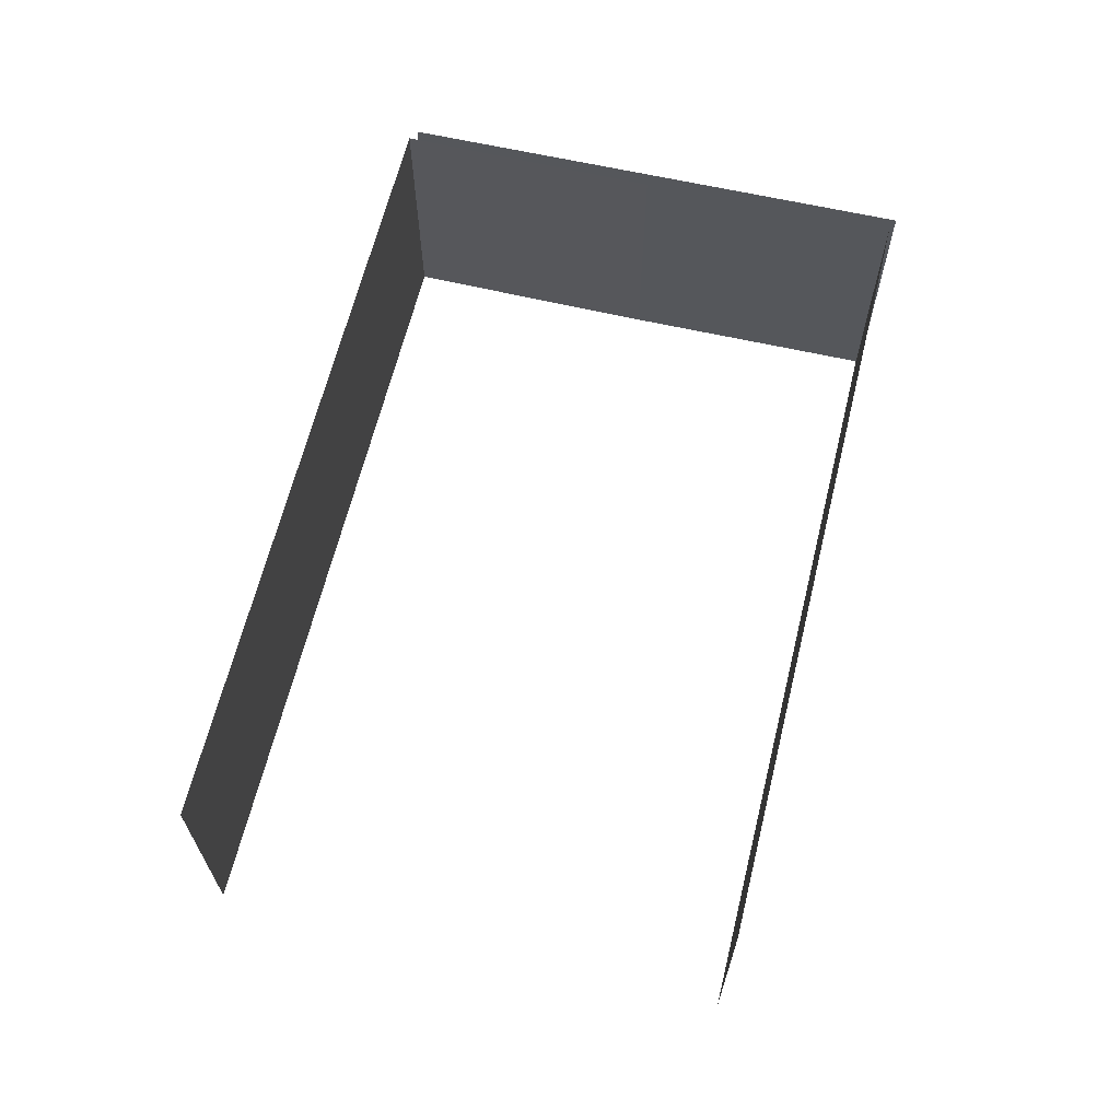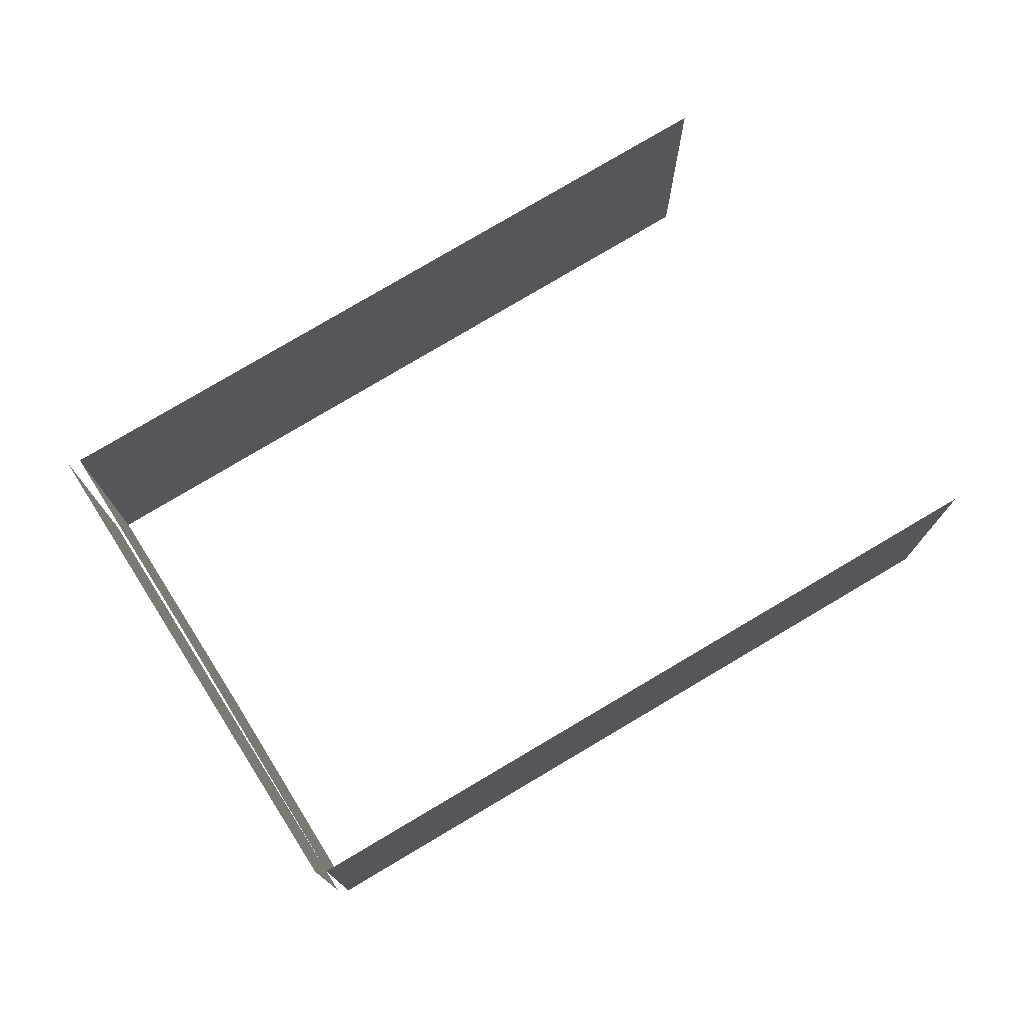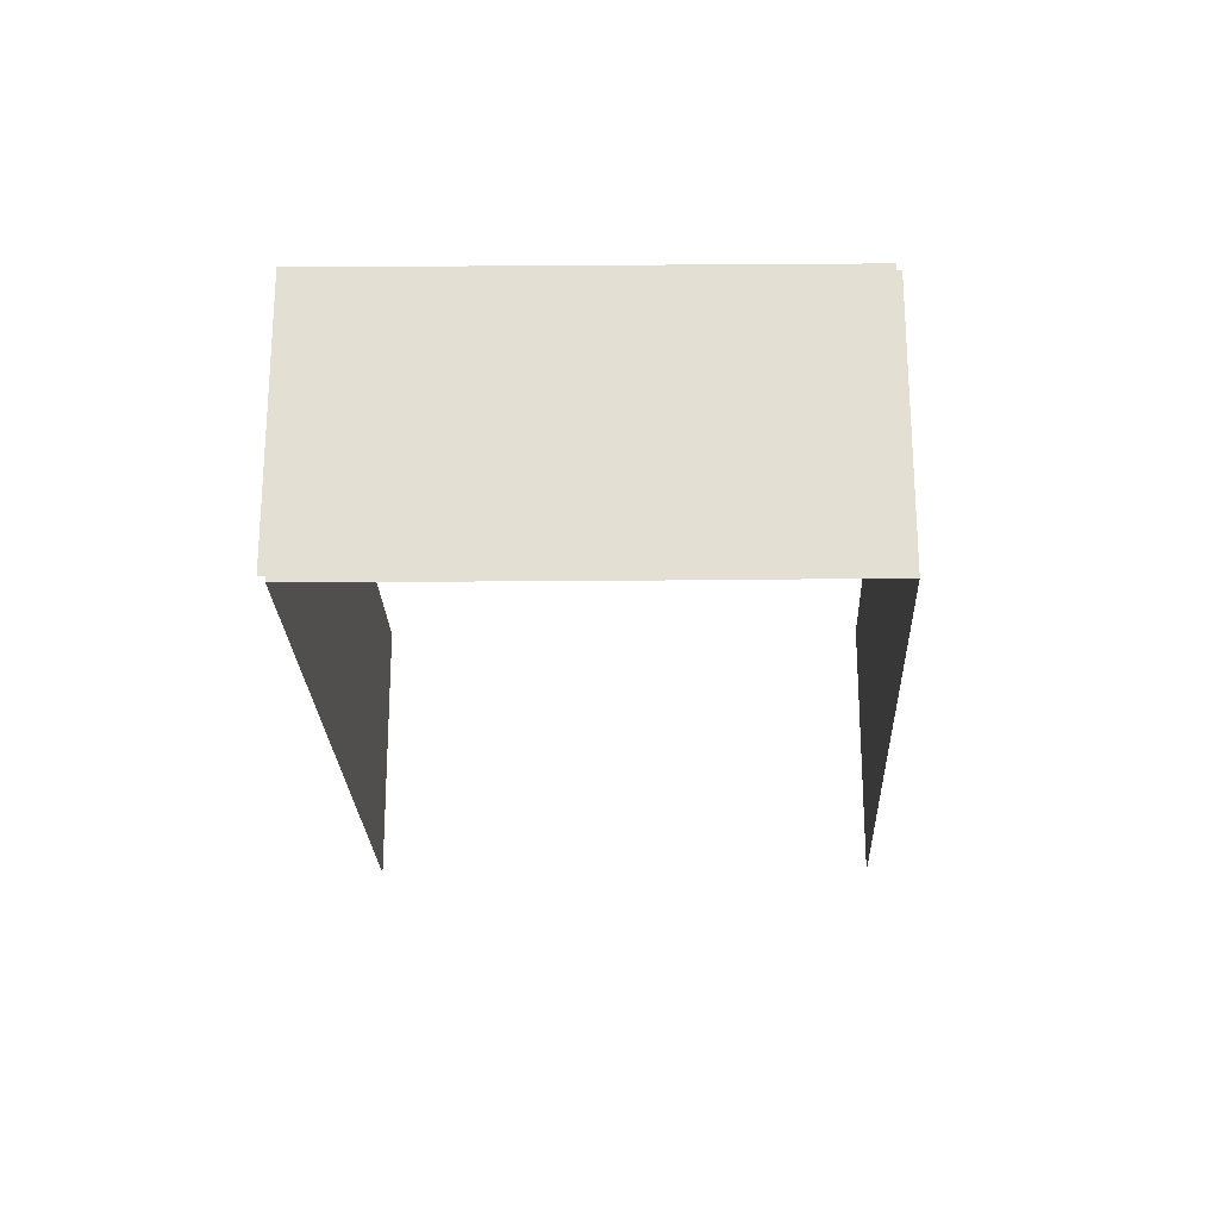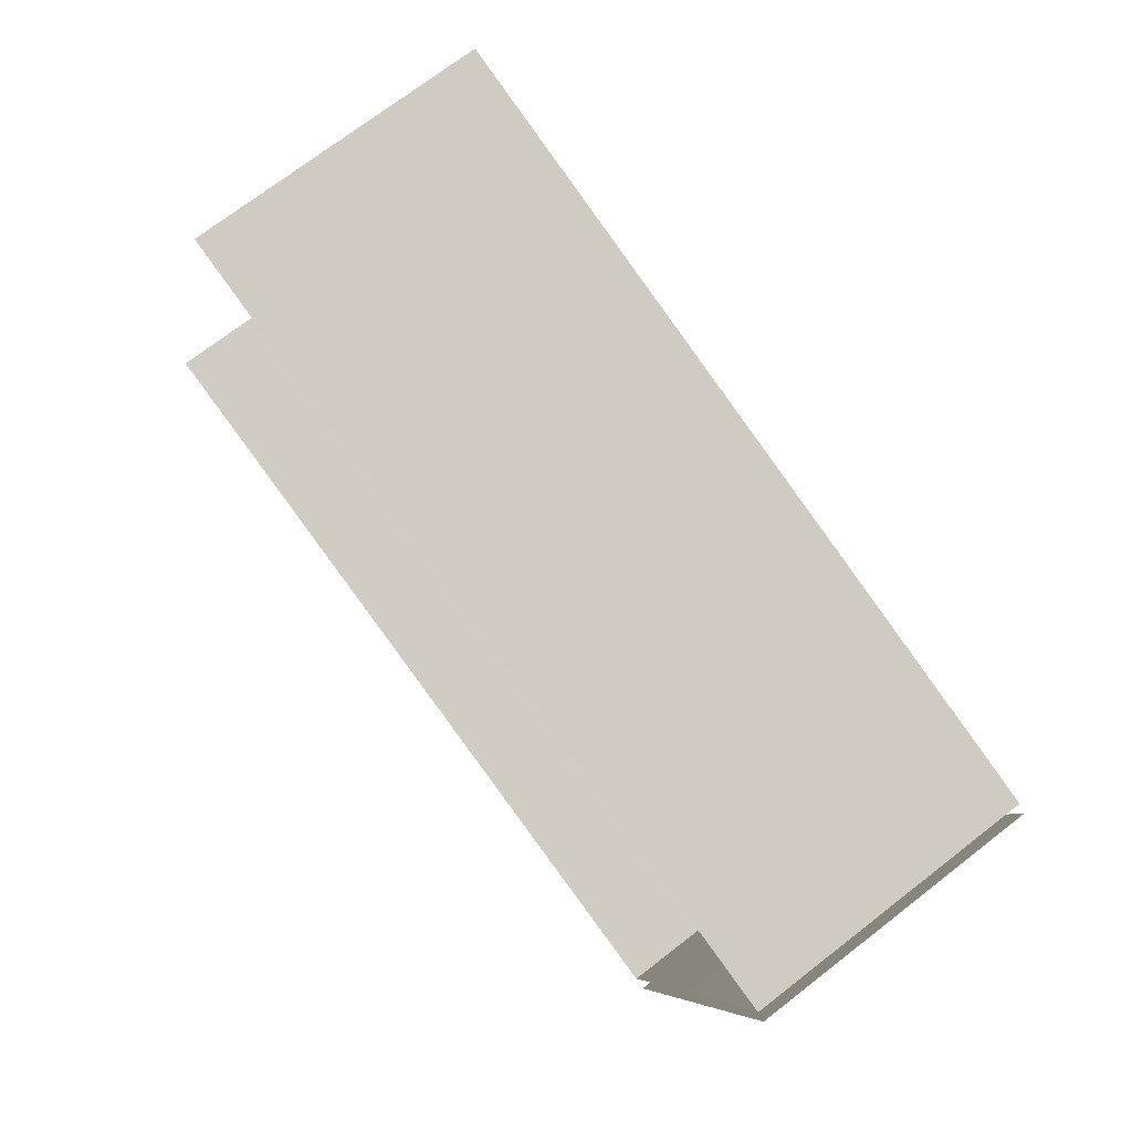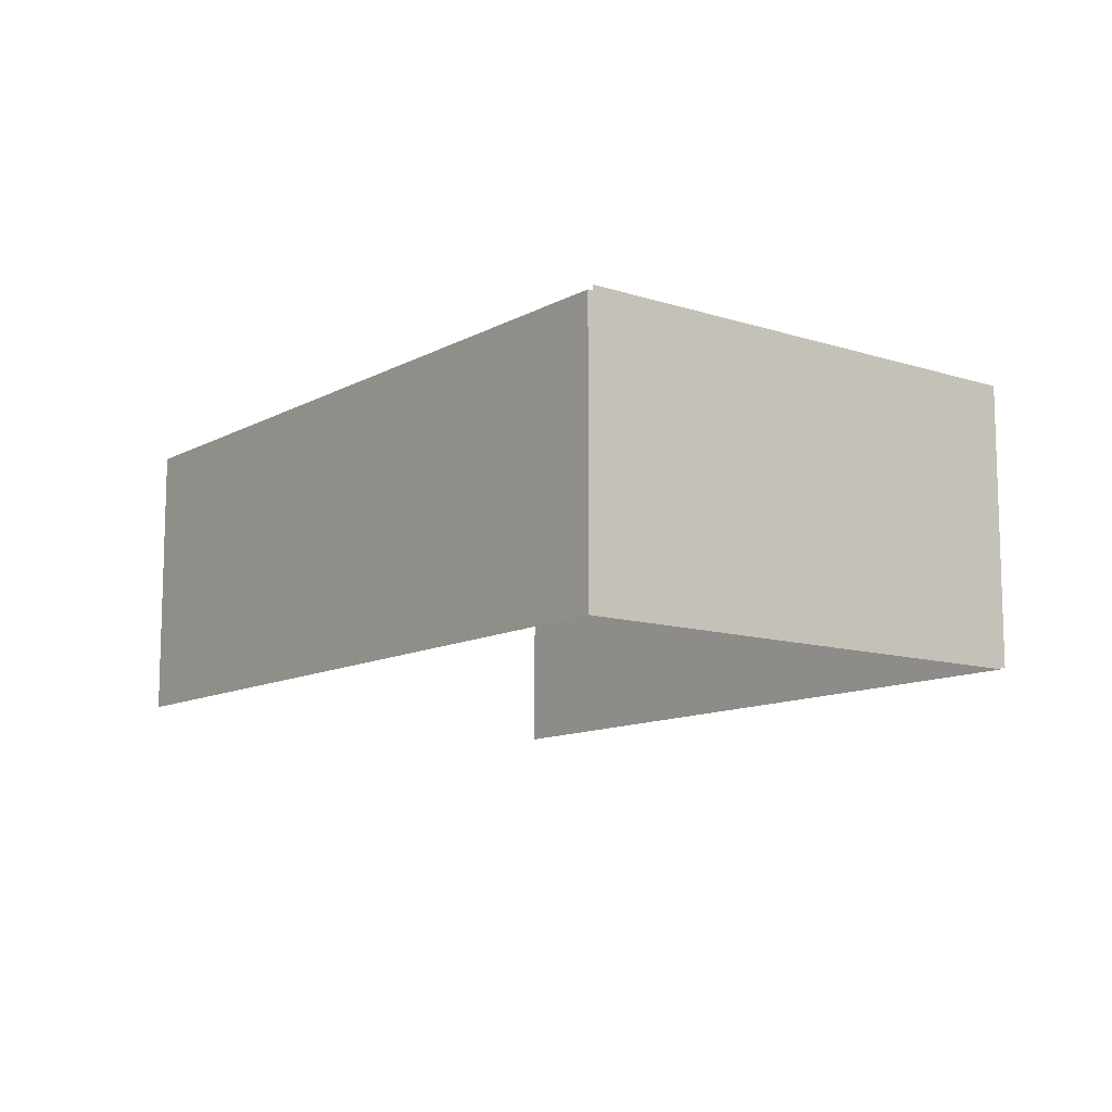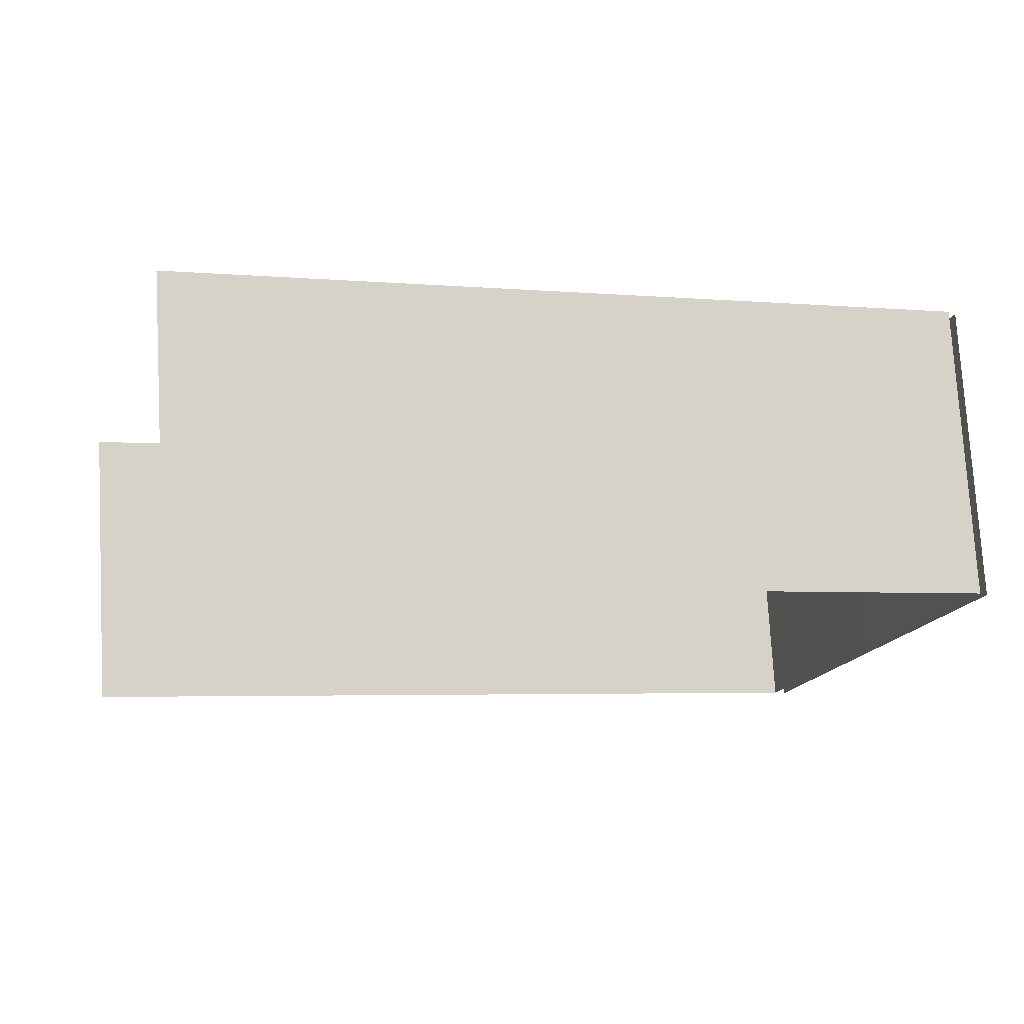
<metadata>
{"format":"obj","ext":"obj","renderer":"f3d","projection":"perspective","resolution":1024,"background":"white","views":[{"elev":66.2,"azim":87.3,"up":"+Y"},{"elev":75.4,"azim":-47.7,"up":"+Y"},{"elev":-23.5,"azim":-104.5,"up":"+Y"},{"elev":71.3,"azim":-127.9,"up":"+Z"},{"elev":-11.1,"azim":-143.6,"up":"+Y"},{"elev":75.5,"azim":176.7,"up":"+Z"}]}
</metadata>
<code>
g default
v 115.5 -9.962 -1.941
v 115.5 3.458 -1.941
v 127.2 -9.962 1.511
v 127.2 3.458 1.511
v 120.6 -9.962 25.46
v 120.6 3.458 25.46
v 132.3 -9.962 29.05
v 132.3 3.458 29.05
v 97.18 -9.962 18.28
v 97.18 3.458 18.28
v 108.9 -9.962 21.87
v 108.9 3.458 21.87
v 103.7 -9.962 -5.393
v 103.7 3.458 -5.393
v 96.8 -9.962 17.88
v 96.8 3.458 17.88
v 100 -9.962 6.048
v 100 3.458 6.048
v 139 -9.962 4.964
v 139 3.458 4.964
v 100.5 -9.962 6.439
v 100.5 3.458 6.439
v 103.2 -9.962 -5.784
v 103.2 3.458 -5.784
g StartGateMonster:polySurface1
f 2 3 4
f 3 2 1
f 6 8 7
f 7 5 6
f 10 12 11
f 11 9 10
f 12 6 5
f 5 11 12
f 14 1 2
f 1 14 13
f 16 18 17
f 17 15 16
f 4 19 20
f 19 4 3
f 22 13 14
f 13 22 21
f 10 21 22
f 21 10 9
f 18 24 23
f 23 17 18

</code>
